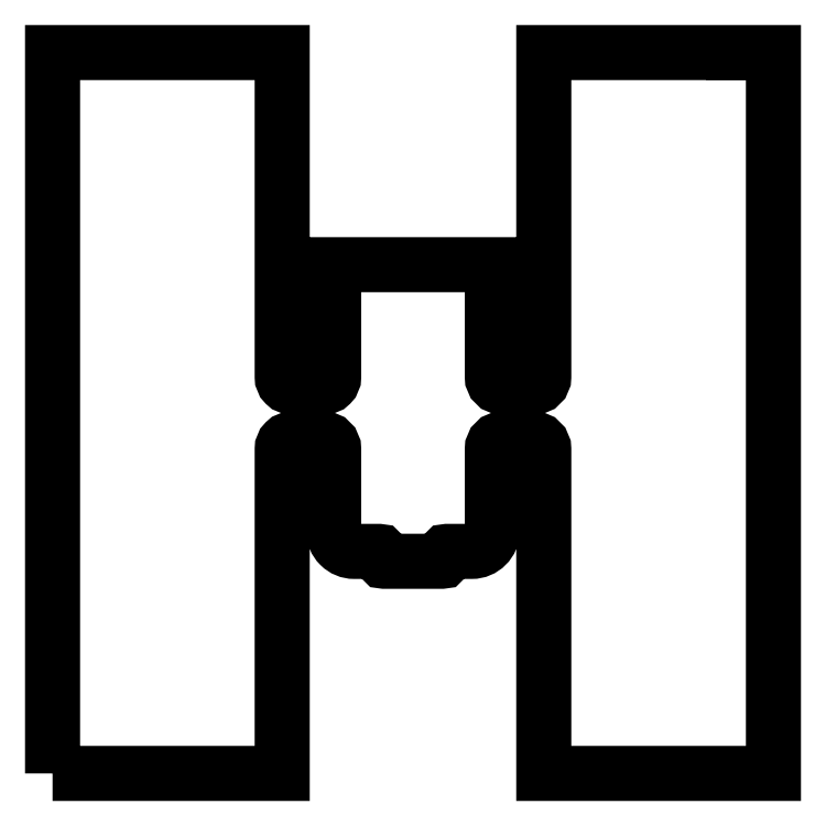
<metadata>
{"format":"dxf","ext":"dxf","renderer":"ezdxf+matplotlib","layout":"modelspace","background":"white","min_lineweight":24,"dpi":150}
</metadata>
<code>
0
SECTION
2
ENTITIES
0
LWPOLYLINE
8
0
90
38
70
1
43
0
10
0
20
1.11e-14
10
8.882e-15
20
70
10
22.3
20
70
10
22.3
20
38.5
42
0.4142
10
23.3
20
37.5
10
26.3
20
37.5
42
0.4142
10
27.3
20
38.5
10
27.3
20
49.4
10
42.7
20
49.4
10
42.7
20
38.5
42
0.4142
10
43.7
20
37.5
10
46.7
20
37.5
42
0.4142
10
47.7
20
38.5
10
47.7
20
70
10
70
20
70
10
70
20
6.661e-15
10
47.7
20
8.882e-15
10
47.7
20
31.5
42
0.4142
10
46.7
20
32.5
10
43.7
20
32.5
42
0.4142
10
42.7
20
31.5
10
42.7
20
23.56
42
-0.4142
10
40.7
20
21.56
10
38.3
20
21.56
42
0.4142
10
38.05
20
21.31
10
38.05
20
20.85
42
-0.4142
10
37.8
20
20.6
10
32.2
20
20.6
42
-0.4142
10
31.95
20
20.85
10
31.95
20
21.31
42
0.4142
10
31.7
20
21.56
10
29.3
20
21.56
42
-0.4142
10
27.3
20
23.56
10
27.3
20
31.5
42
0.4142
10
26.3
20
32.5
10
23.3
20
32.5
42
0.4142
10
22.3
20
31.5
10
22.3
20
8.882e-15
0
LINE
8
0
10
70
20
70
30
0
11
66.15
21
70
31
0
0
ENDSEC
0
EOF

</code>
